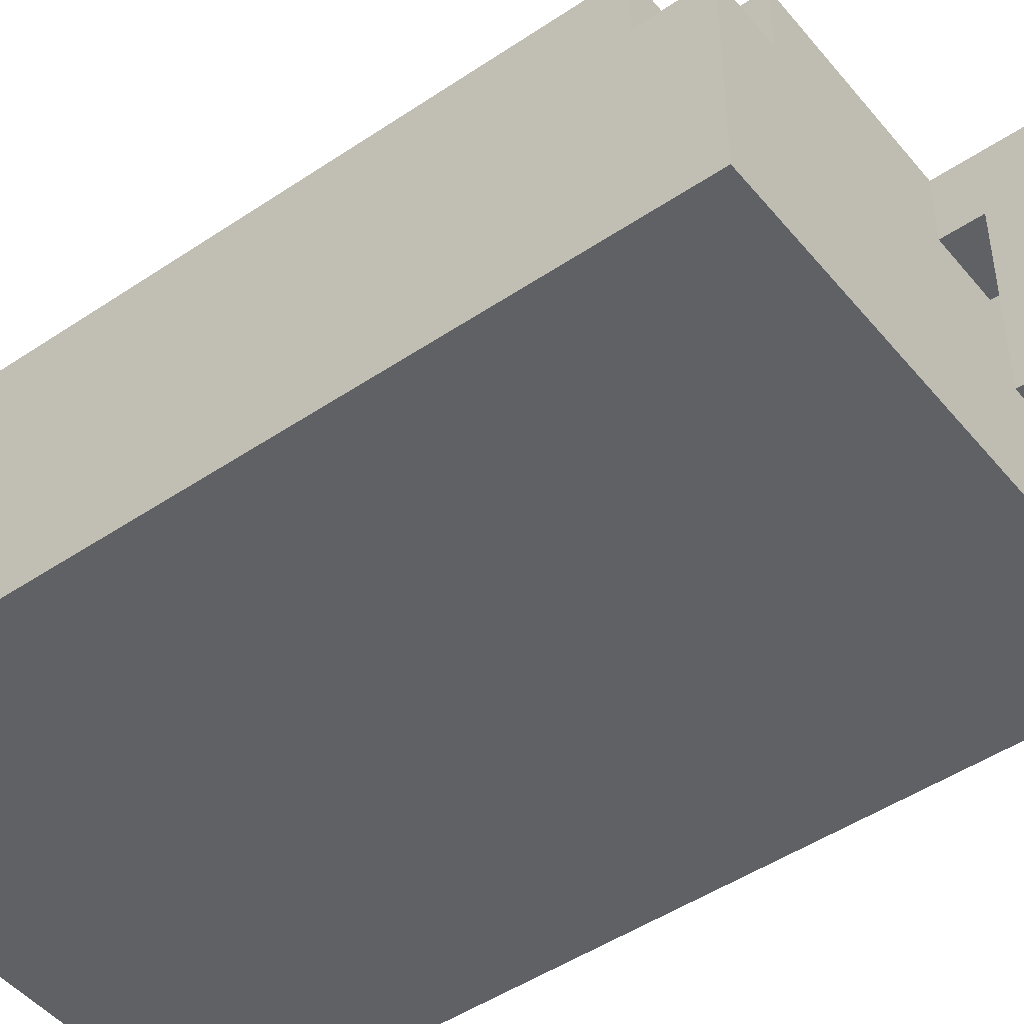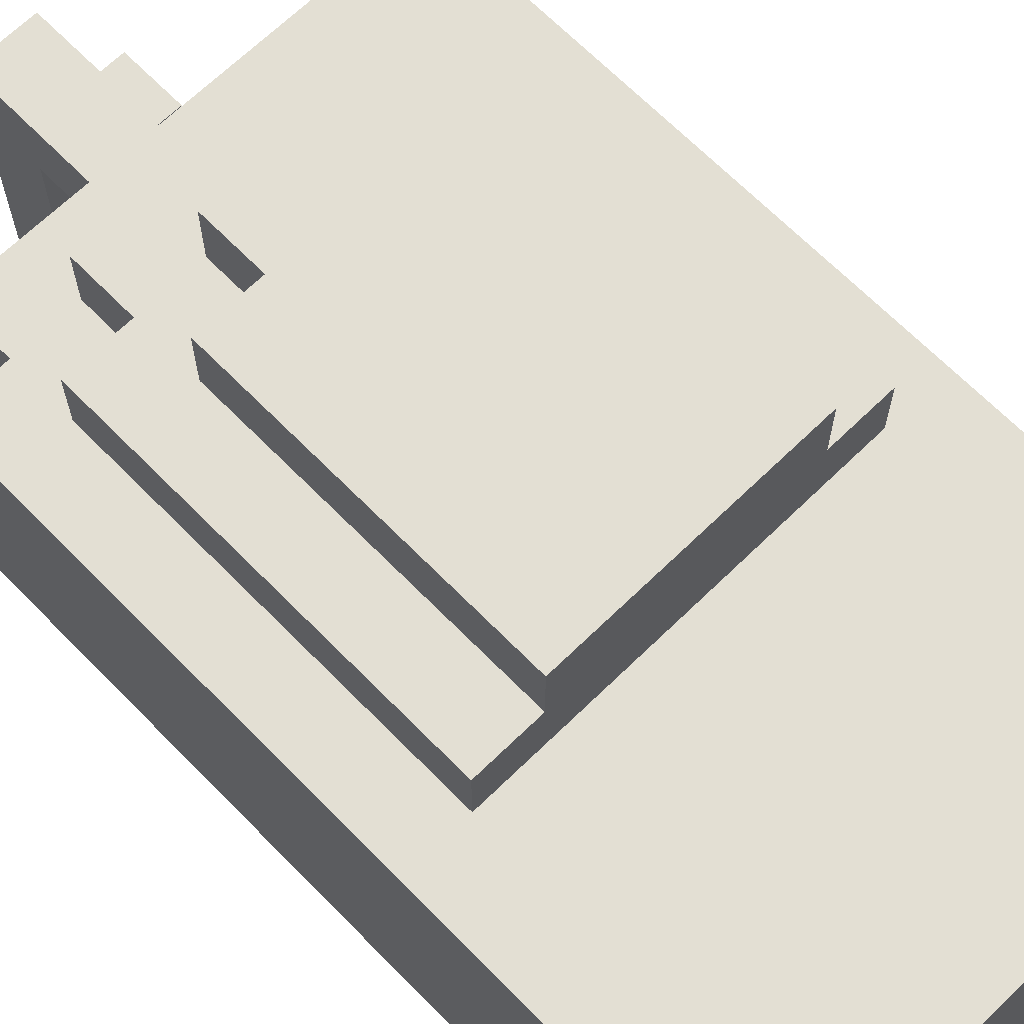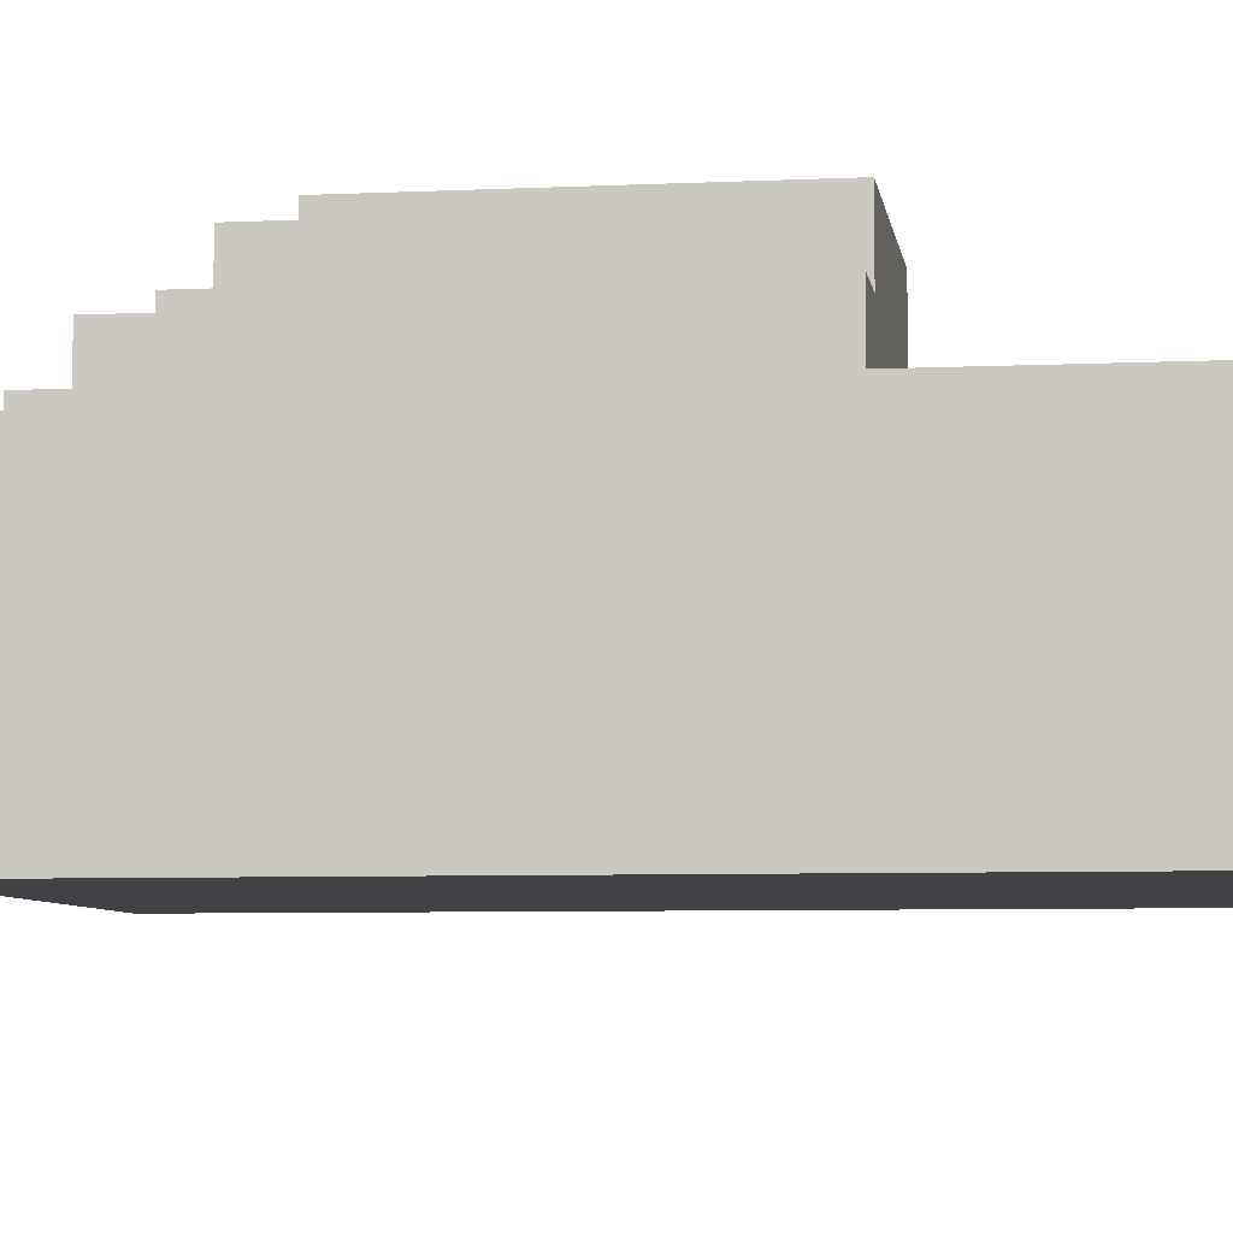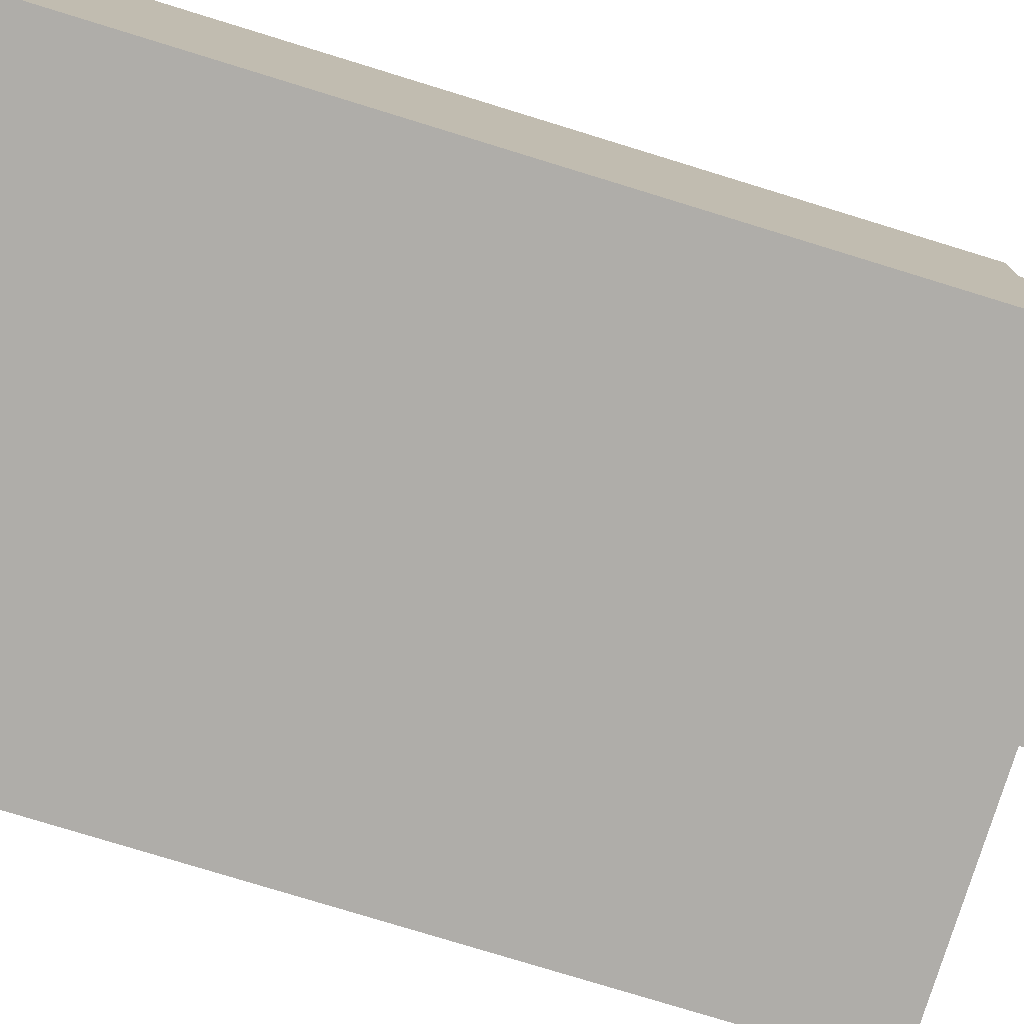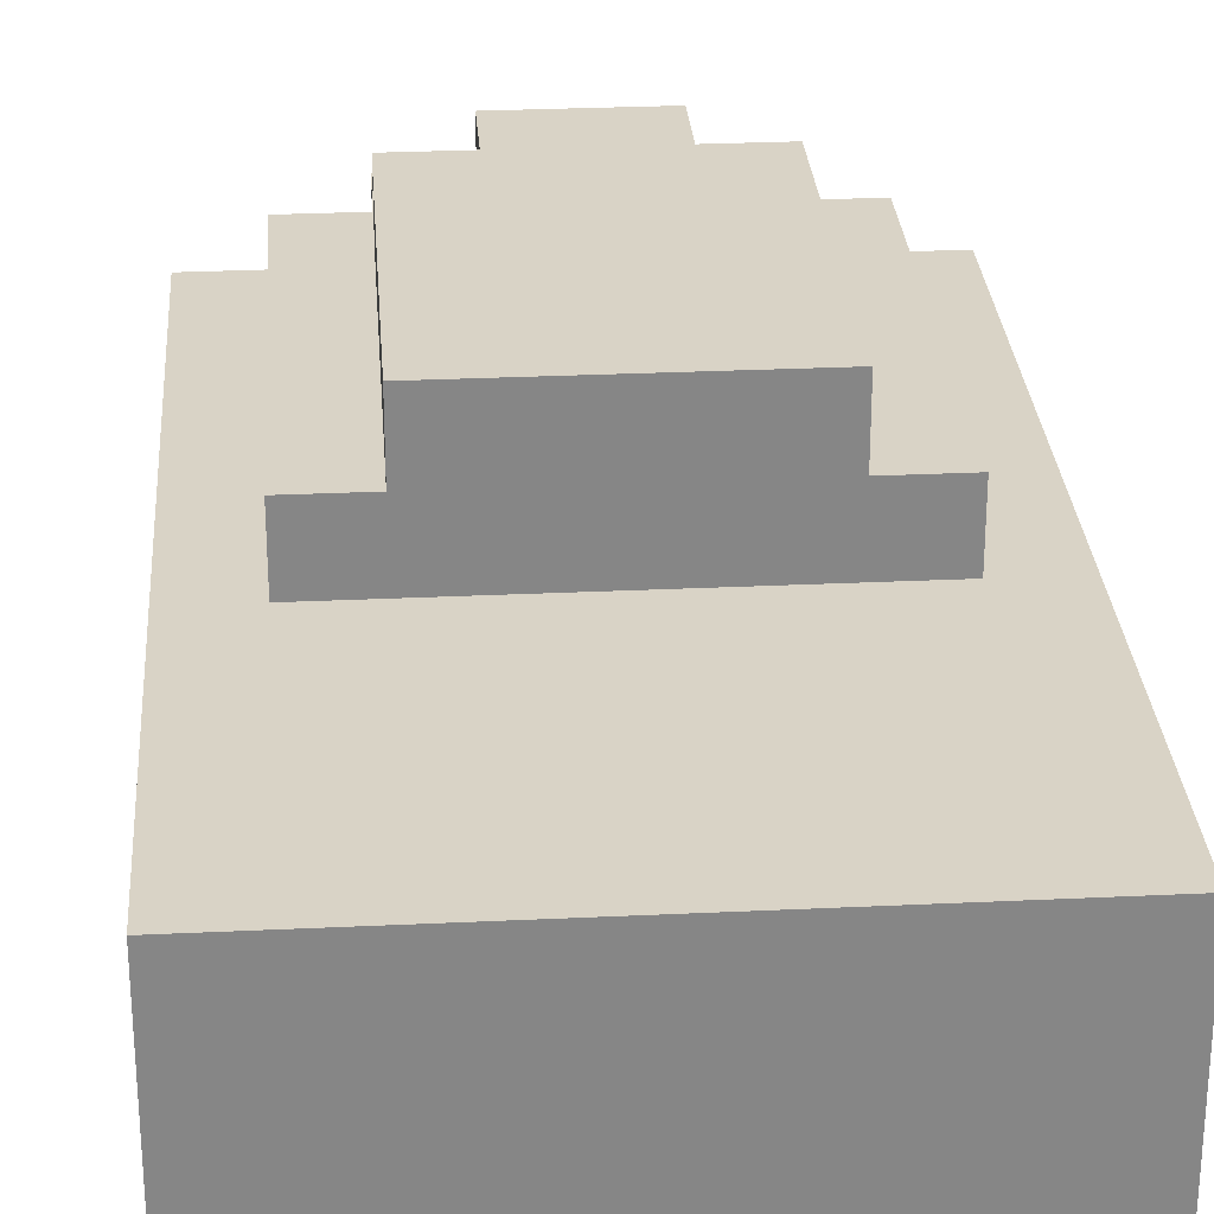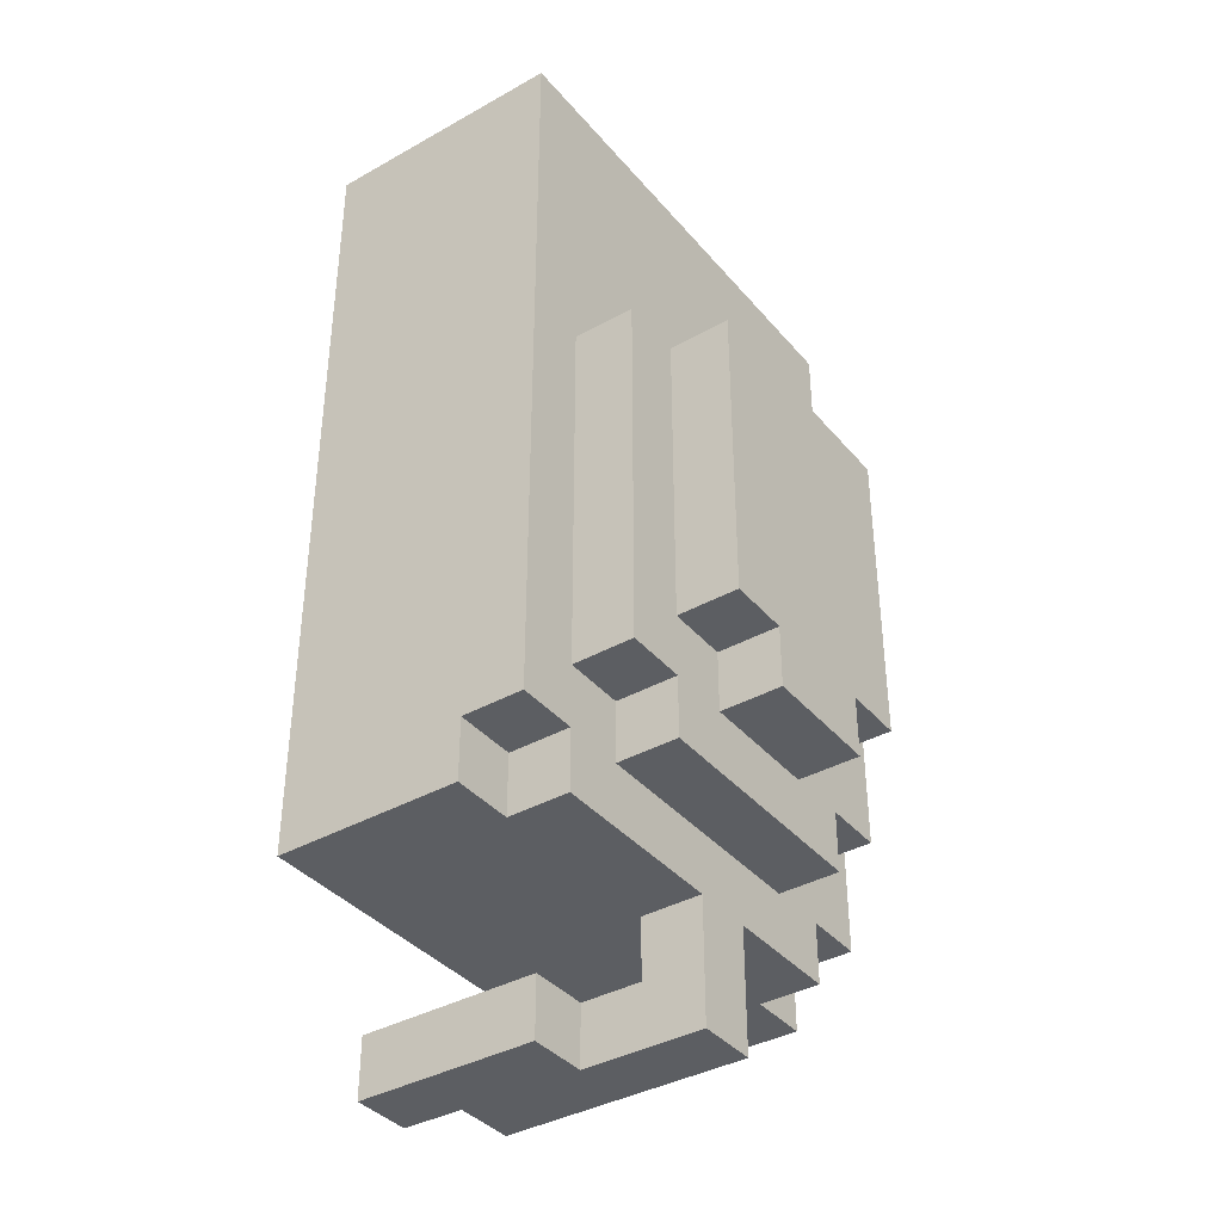
<metadata>
{"format":"obj","ext":"obj","renderer":"f3d","projection":"perspective","resolution":1024,"background":"white","views":[{"elev":-47.4,"azim":127.3,"up":"+Y"},{"elev":66.9,"azim":-44.4,"up":"+Y"},{"elev":-6.3,"azim":-81.8,"up":"+Y"},{"elev":-77.4,"azim":72.9,"up":"+Y"},{"elev":28.3,"azim":-4.1,"up":"+Y"},{"elev":-38.2,"azim":125.4,"up":"+Z"}]}
</metadata>
<code>
o
v -0.4 0.3 0.6
v -0.4 0.3 -0.7
v -0.4 0.6 -0.6
v -0.4 0.6 -0.7
v -0.4 0.7 0.6
v -0.4 0.7 -0.6
v -0.3 0.6 -0.6
v -0.3 0.6 -0.7
v -0.3 0.7 0.1
v -0.3 0.7 -0.5
v -0.3 0.7 -0.6
v -0.3 0.7 -0.7
v -0.3 0.8 0.1
v -0.3 0.8 -0.5
v -0.2 0.7 -0.5
v -0.2 0.7 -0.6
v -0.2 0.8 0.1
v -0.2 0.8 -0.4
v -0.2 0.8 -0.5
v -0.2 0.8 -0.6
v -0.2 0.9 0.1
v -0.2 0.9 -0.4
v -0.1 0.3 -0.8
v -0.1 0.3 -0.9
v -0.1 0.4 -0.8
v -0.1 0.4 -0.9
v -0.1 0.6 -0.7
v -0.1 0.6 -0.8
v -0.1 0.7 -0.7
v -0.1 0.7 -0.9
v -0.1 0.8 -0.4
v -0.1 0.8 -0.5
v -0.1 0.9 -0.4
v -0.1 0.9 -0.5
v 0 0.2 -0.8
v 0 0.2 -0.9
v 0 0.3 -0.8
v 0 0.3 -0.9
v 0 0.5 -0.8
v 0 0.5 -0.9
v 0 0.6 -0.7
v 0 0.6 -0.8
v 0 0.7 -0.7
v 0 0.7 -0.9
v 0.1 0.2 -0.8
v 0.1 0.2 -0.9
v 0.1 0.4 -0.8
v 0.1 0.4 -0.9
v 0.1 0.5 -0.8
v 0.1 0.5 -0.9
v 0.1 0.8 -0.4
v 0.1 0.8 -0.5
v 0.1 0.9 -0.4
v 0.1 0.9 -0.5
v 0.2 0.7 -0.5
v 0.2 0.7 -0.6
v 0.2 0.8 0.1
v 0.2 0.8 -0.4
v 0.2 0.8 -0.5
v 0.2 0.8 -0.6
v 0.2 0.9 0.1
v 0.2 0.9 -0.4
v 0.3 0.6 -0.6
v 0.3 0.6 -0.7
v 0.3 0.7 0.1
v 0.3 0.7 -0.5
v 0.3 0.7 -0.6
v 0.3 0.7 -0.7
v 0.3 0.8 0.1
v 0.3 0.8 -0.5
v 0.4 0.3 0.6
v 0.4 0.3 -0.7
v 0.4 0.6 -0.6
v 0.4 0.6 -0.7
v 0.4 0.7 0.6
v 0.4 0.7 -0.6
v -0.4 0.3 0.6
v -0.4 0.7 0.6
v 0.4 0.3 0.6
v 0.4 0.7 0.6
v -0.3 0.7 0.1
v -0.3 0.8 0.1
v -0.2 0.8 0.1
v -0.2 0.9 0.1
v 0.2 0.8 0.1
v 0.2 0.9 0.1
v 0.3 0.7 0.1
v 0.3 0.8 0.1
v -0.1 0.3 -0.8
v -0.1 0.4 -0.8
v -0.1 0.6 -0.8
v 0 0.2 -0.8
v 0 0.3 -0.8
v 0 0.5 -0.8
v 0 0.6 -0.8
v 0.1 0.2 -0.8
v 0.1 0.4 -0.8
v 0.1 0.5 -0.8
v -0.2 0.8 -0.4
v -0.2 0.9 -0.4
v -0.1 0.8 -0.4
v -0.1 0.9 -0.4
v 0.1 0.8 -0.4
v 0.1 0.9 -0.4
v 0.2 0.8 -0.4
v 0.2 0.9 -0.4
v -0.3 0.7 -0.5
v -0.3 0.8 -0.5
v -0.2 0.7 -0.5
v -0.2 0.8 -0.5
v -0.1 0.8 -0.5
v -0.1 0.9 -0.5
v 0.1 0.8 -0.5
v 0.1 0.9 -0.5
v 0.2 0.7 -0.5
v 0.2 0.8 -0.5
v 0.3 0.7 -0.5
v 0.3 0.8 -0.5
v -0.4 0.6 -0.6
v -0.4 0.7 -0.6
v -0.3 0.6 -0.6
v -0.3 0.7 -0.6
v -0.2 0.7 -0.6
v -0.2 0.8 -0.6
v 0.2 0.7 -0.6
v 0.2 0.8 -0.6
v 0.3 0.6 -0.6
v 0.3 0.7 -0.6
v 0.4 0.6 -0.6
v 0.4 0.7 -0.6
v -0.4 0.3 -0.7
v -0.4 0.6 -0.7
v -0.3 0.6 -0.7
v -0.3 0.7 -0.7
v -0.1 0.6 -0.7
v -0.1 0.7 -0.7
v 0 0.6 -0.7
v 0 0.7 -0.7
v 0.3 0.6 -0.7
v 0.3 0.7 -0.7
v 0.4 0.3 -0.7
v 0.4 0.6 -0.7
v -0.1 0.3 -0.9
v -0.1 0.4 -0.9
v -0.1 0.7 -0.9
v 0 0.2 -0.9
v 0 0.3 -0.9
v 0 0.5 -0.9
v 0 0.7 -0.9
v 0.1 0.2 -0.9
v 0.1 0.4 -0.9
v 0.1 0.5 -0.9
v 0 0.2 -0.8
v 0.1 0.2 -0.8
v 0 0.2 -0.9
v 0.1 0.2 -0.9
v -0.4 0.3 0.6
v 0.4 0.3 0.6
v -0.4 0.3 -0.7
v 0.4 0.3 -0.7
v -0.1 0.3 -0.8
v 0 0.3 -0.8
v -0.1 0.3 -0.9
v 0 0.3 -0.9
v -0.1 0.6 -0.7
v 0 0.6 -0.7
v -0.1 0.6 -0.8
v 0 0.6 -0.8
v 0 0.5 -0.8
v 0.1 0.5 -0.8
v 0 0.5 -0.9
v 0.1 0.5 -0.9
v -0.4 0.6 -0.6
v -0.3 0.6 -0.6
v 0.3 0.6 -0.6
v 0.4 0.6 -0.6
v -0.4 0.6 -0.7
v -0.3 0.6 -0.7
v 0.3 0.6 -0.7
v 0.4 0.6 -0.7
v -0.4 0.7 0.6
v 0.4 0.7 0.6
v -0.3 0.7 0.1
v 0.3 0.7 0.1
v -0.3 0.7 -0.5
v -0.2 0.7 -0.5
v 0.2 0.7 -0.5
v 0.3 0.7 -0.5
v -0.4 0.7 -0.6
v -0.3 0.7 -0.6
v -0.2 0.7 -0.6
v 0.2 0.7 -0.6
v 0.3 0.7 -0.6
v 0.4 0.7 -0.6
v -0.3 0.7 -0.7
v -0.1 0.7 -0.7
v 0 0.7 -0.7
v 0.3 0.7 -0.7
v -0.1 0.7 -0.9
v 0 0.7 -0.9
v -0.3 0.8 0.1
v -0.2 0.8 0.1
v 0.2 0.8 0.1
v 0.3 0.8 0.1
v -0.2 0.8 -0.4
v -0.1 0.8 -0.4
v 0.1 0.8 -0.4
v 0.2 0.8 -0.4
v -0.3 0.8 -0.5
v -0.2 0.8 -0.5
v -0.1 0.8 -0.5
v 0.1 0.8 -0.5
v 0.2 0.8 -0.5
v 0.3 0.8 -0.5
v -0.2 0.8 -0.6
v 0.2 0.8 -0.6
v -0.2 0.9 0.1
v 0.2 0.9 0.1
v -0.2 0.9 -0.4
v -0.1 0.9 -0.4
v 0.1 0.9 -0.4
v 0.2 0.9 -0.4
v -0.1 0.9 -0.5
v 0.1 0.9 -0.5
f 3 2 1
f 4 2 3
f 5 3 1
f 6 3 5
f 11 8 7
f 12 8 11
f 13 10 9
f 14 10 13
f 19 16 15
f 20 16 19
f 21 18 17
f 22 18 21
f 25 24 23
f 26 24 25
f 28 26 25
f 29 28 27
f 30 26 28
f 30 28 29
f 33 32 31
f 34 32 33
f 37 36 35
f 38 36 37
f 39 40 42
f 41 42 43
f 42 40 44
f 43 42 44
f 45 46 47
f 47 46 48
f 47 48 49
f 49 48 50
f 51 52 53
f 53 52 54
f 55 56 59
f 59 56 60
f 57 58 61
f 61 58 62
f 63 64 67
f 67 64 68
f 65 66 69
f 69 66 70
f 71 72 73
f 73 72 74
f 71 73 75
f 75 73 76
f 79 78 77
f 80 78 79
f 83 82 81
f 85 83 81
f 85 84 83
f 86 84 85
f 87 85 81
f 88 85 87
f 93 90 89
f 94 91 90
f 95 91 94
f 96 93 92
f 97 90 93
f 97 93 96
f 97 94 90
f 98 94 97
f 99 100 101
f 101 100 102
f 103 104 105
f 105 104 106
f 107 108 109
f 109 108 110
f 111 112 113
f 113 112 114
f 115 116 117
f 117 116 118
f 119 120 121
f 121 120 122
f 123 124 125
f 125 124 126
f 127 128 129
f 129 128 130
f 131 132 133
f 131 133 135
f 133 134 135
f 135 134 136
f 131 135 137
f 131 137 139
f 137 138 139
f 139 138 140
f 131 139 141
f 141 139 142
f 143 144 147
f 144 145 148
f 148 145 149
f 146 147 150
f 147 144 151
f 150 147 151
f 144 148 151
f 151 148 152
f 155 154 153
f 156 154 155
f 159 158 157
f 160 158 159
f 163 162 161
f 164 162 163
f 167 166 165
f 168 166 167
f 169 170 171
f 171 170 172
f 173 174 177
f 177 174 178
f 175 176 179
f 179 176 180
f 181 182 183
f 183 182 184
f 181 183 185
f 184 182 188
f 185 186 189
f 181 185 189
f 189 186 190
f 190 186 191
f 187 188 192
f 188 182 193
f 192 188 193
f 193 182 194
f 190 191 195
f 191 192 195
f 192 193 195
f 195 193 196
f 196 193 197
f 197 193 198
f 196 197 199
f 199 197 200
f 201 202 205
f 203 204 208
f 205 206 209
f 201 205 209
f 209 206 210
f 210 206 211
f 207 208 212
f 208 204 213
f 212 208 213
f 213 204 214
f 210 211 215
f 211 212 215
f 212 213 215
f 215 213 216
f 217 218 219
f 219 218 220
f 220 218 221
f 221 218 222
f 220 221 223
f 223 221 224

</code>
